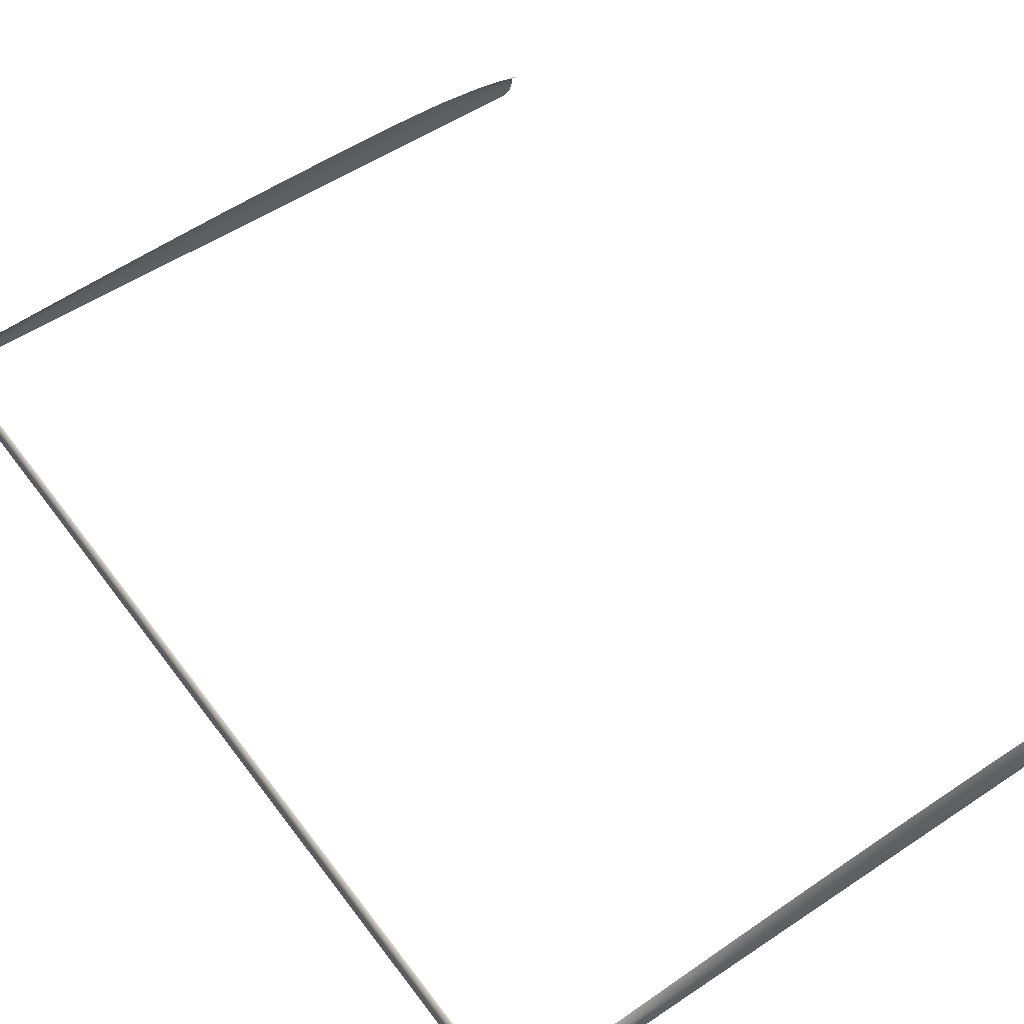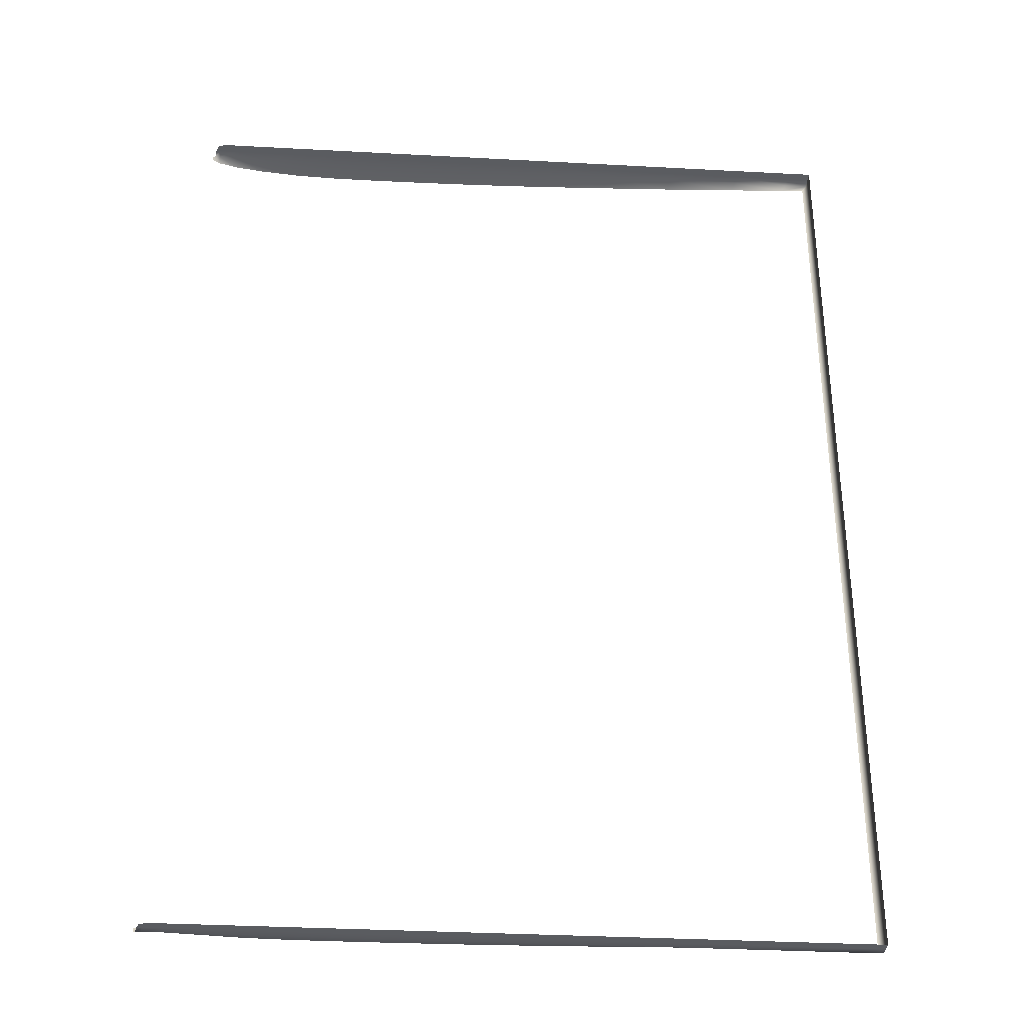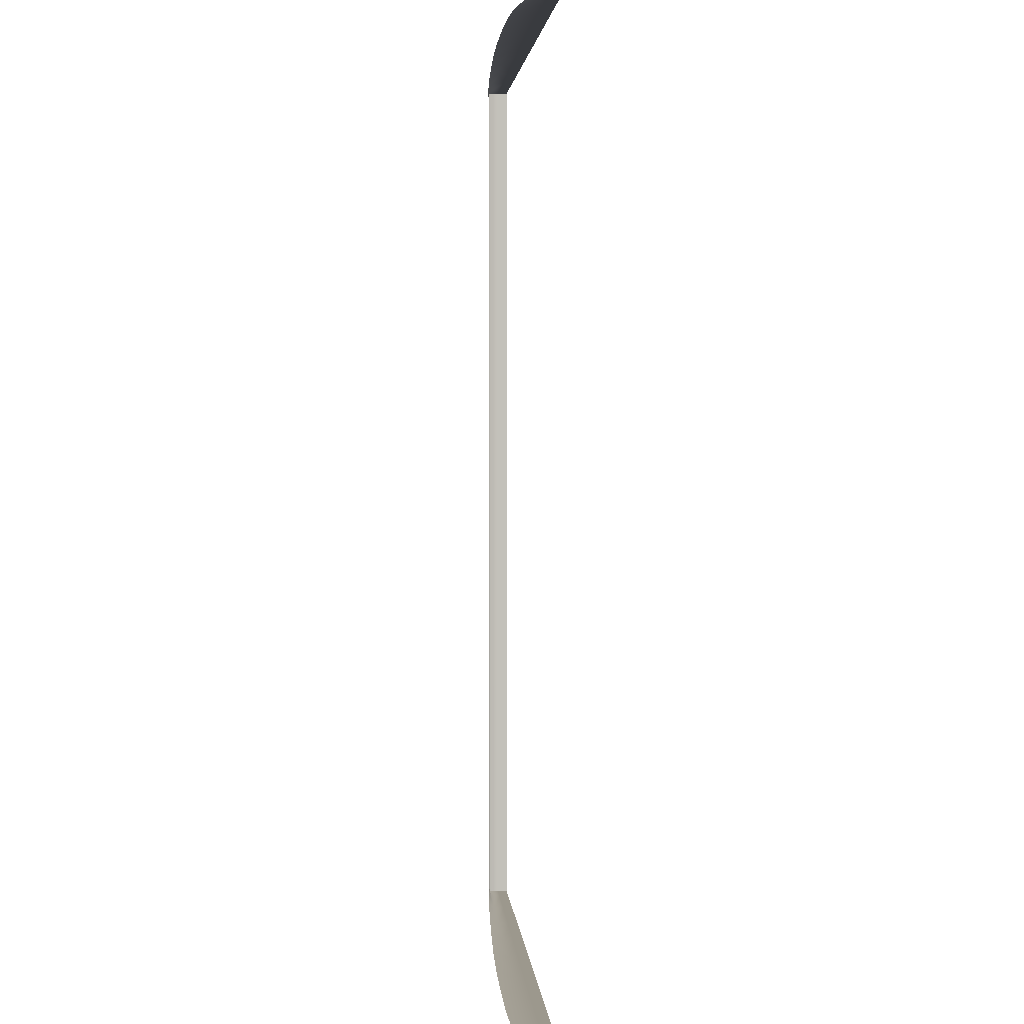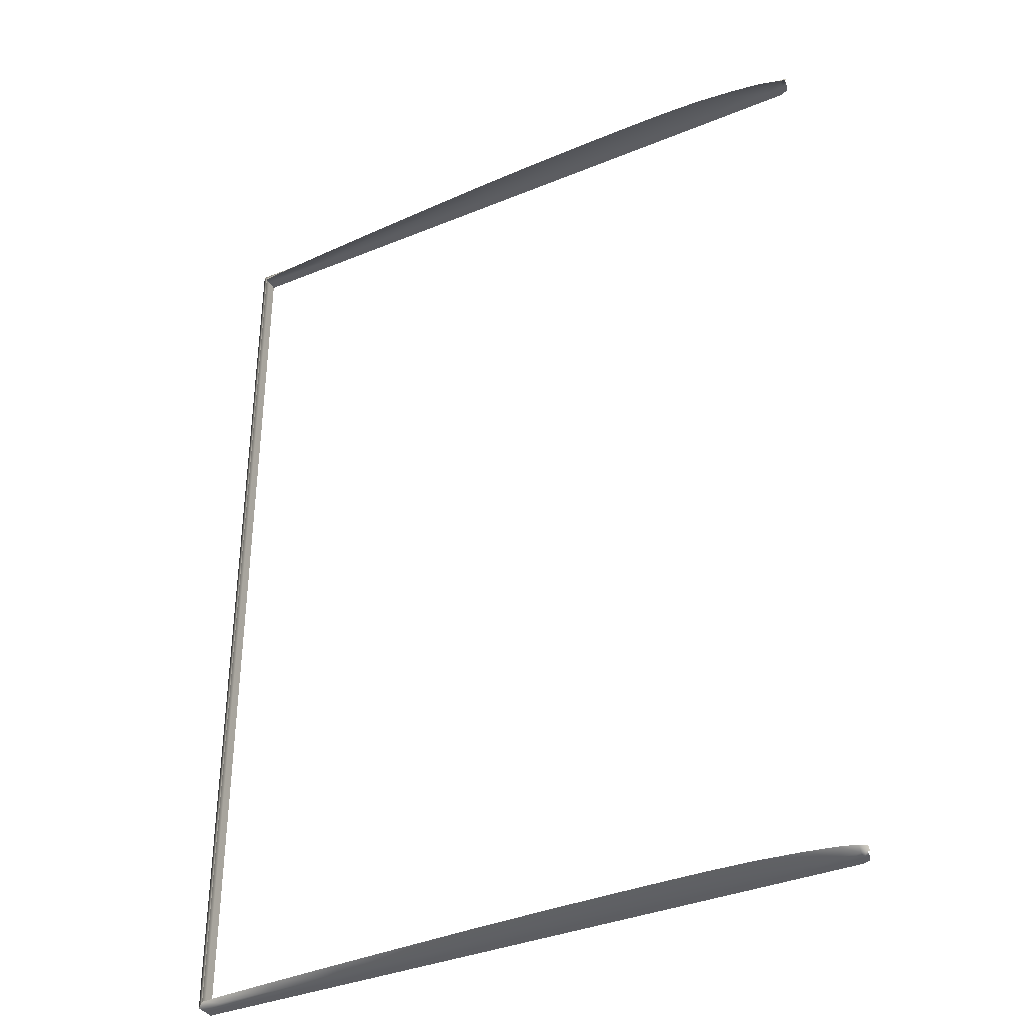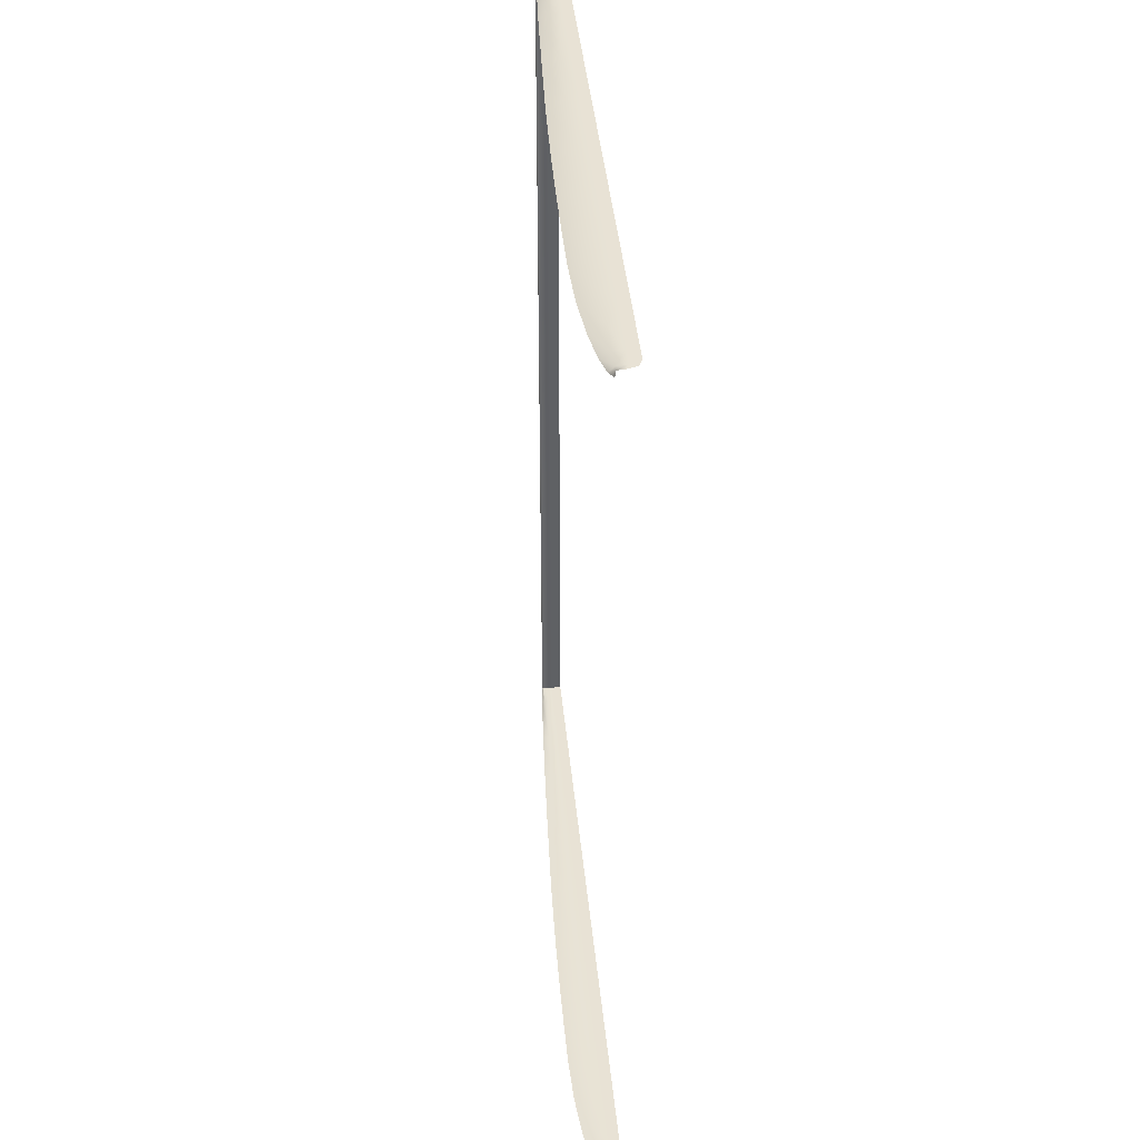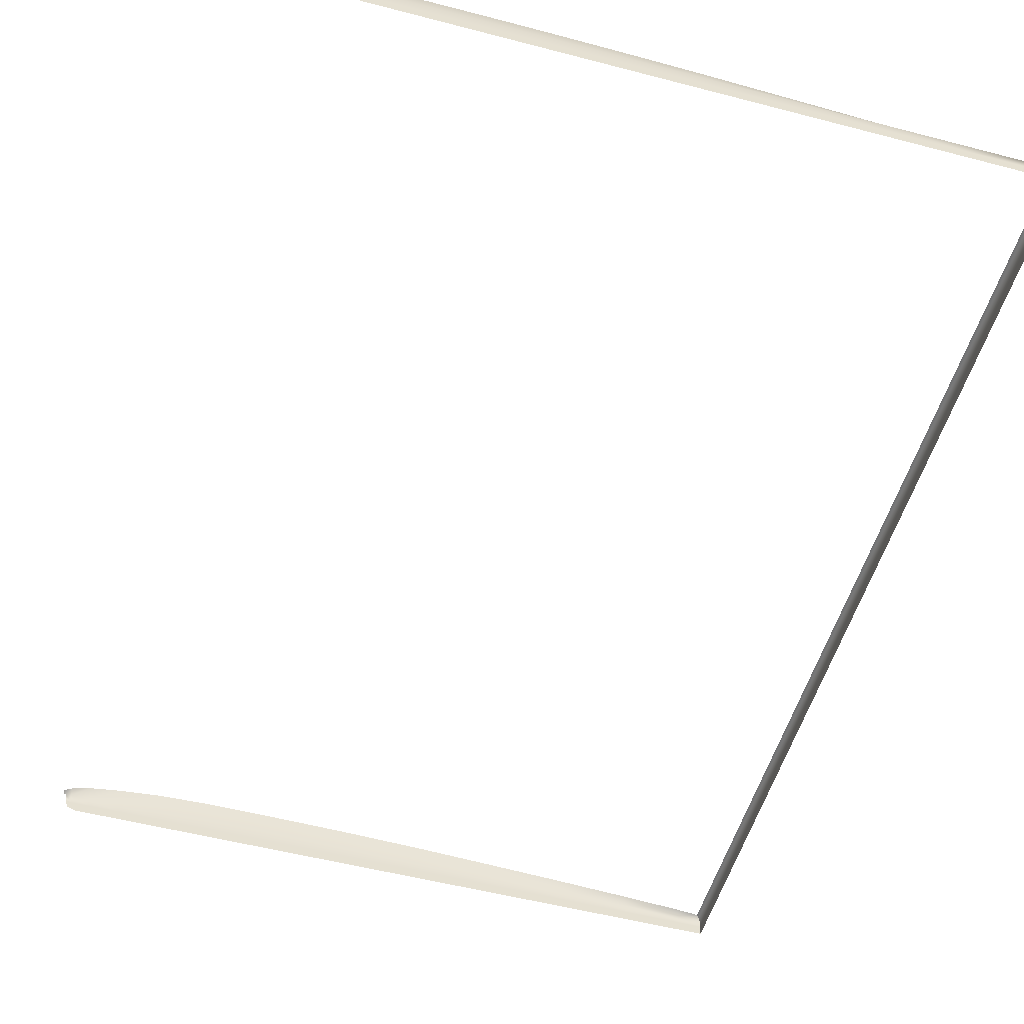
<metadata>
{"format":"obj","ext":"obj","renderer":"f3d","projection":"perspective","resolution":1024,"background":"white","views":[{"elev":53.3,"azim":-35.6,"up":"+Z"},{"elev":-34.2,"azim":175.8,"up":"+Y"},{"elev":3.1,"azim":85.5,"up":"+Y"},{"elev":-36.4,"azim":28.2,"up":"+Y"},{"elev":40.7,"azim":84.7,"up":"+Y"},{"elev":-52.5,"azim":164.2,"up":"+Z"}]}
</metadata>
<code>
o MeshBook_21_0_GeomSubset_1
v -0.1241 -0.1807 -0.012
v -0.1241 0.1807 -0.012
v -0.1241 0.1807 -0.01249
v -0.1241 -0.1807 -0.01249
v 0.1345 0.1807 -0.01085
v 0.1316 0.1807 -0.012
v 0.133 0.1807 -0.01249
v 0.1357 0.1807 -0.01139
v 0.1316 -0.1807 -0.012
v 0.1345 -0.1807 -0.01085
v 0.133 -0.1807 -0.01249
v 0.1357 -0.1807 -0.01139
v 0.1361 -0.1807 -0.004352
v 0.1377 -0.1807 -0.004352
v 0.1377 0.1807 -0.004352
v 0.1361 0.1807 -0.004352
v 0.1372 -0.1807 -0.007871
v 0.1372 0.1807 -0.007871
v 0.1357 0.1807 -0.007599
v 0.1357 -0.1807 -0.007599
v 0.1375 -0.1807 -0.006111
v 0.1375 0.1807 -0.006111
v 0.1359 0.1807 -0.005975
v 0.1359 -0.1807 -0.005975
v 0.1364 -0.1807 -0.00963
v 0.1364 0.1807 -0.00963
v 0.1351 0.1807 -0.009222
v 0.1351 -0.1807 -0.009222
v 0.1341 0.1807 -0.004352
v -0.1241 0.1807 -0.004352
v -0.1241 -0.1807 -0.004352
v 0.1341 -0.1807 -0.004352
v 0.1336 0.1807 -0.008175
v -0.1241 0.1807 -0.008175
v -0.1241 -0.1807 -0.008175
v 0.1336 -0.1807 -0.008175
v 0.1341 -0.1788 -0.002429
v 0.1361 -0.1807 -0.004352
v 0.1341 0.1788 -0.002429
v 0.1361 0.1807 -0.004352
v -0.1225 -0.1788 -0.003864
v -0.1225 0.1788 -0.003864
v -0.1241 -0.1807 -0.012
v -0.1241 0.1807 -0.012
v 0.1316 0.1807 -0.012
v 0.1345 0.1807 -0.01085
v 0.1345 -0.1807 -0.01085
v 0.1316 -0.1807 -0.012
v 0.1357 0.1807 -0.007599
v 0.1357 -0.1807 -0.007599
v 0.04398 0.1807 -0.012
v 0.04529 0.1807 -0.008175
v 0.04562 0.1807 -0.004352
v 0.04607 0.1788 0.003506
v 0.04607 -0.1788 0.003506
v 0.04562 -0.1807 -0.004352
v 0.04529 -0.1807 -0.008175
v 0.04398 -0.1807 -0.012
v -0.03571 0.1807 -0.012
v -0.03506 0.1807 -0.008175
v -0.03489 0.1807 -0.004352
v -0.03398 0.1788 0.001174
v -0.03398 -0.1788 0.001174
v -0.03489 -0.1807 -0.004352
v -0.03506 -0.1807 -0.008175
v -0.03571 -0.1807 -0.012
v 0.02112 0.1807 -0.012
v 0.02222 0.1807 -0.008175
v 0.02249 0.1807 -0.004352
v 0.0231 0.1788 0.003168
v 0.0231 -0.1788 0.003167
v 0.02249 -0.1807 -0.004352
v 0.02222 -0.1807 -0.008175
v 0.02112 -0.1807 -0.012
v -0.007296 0.1807 -0.012
v -0.00642 0.1807 -0.008175
v -0.006201 0.1807 -0.004352
v -0.00544 0.1788 0.002368
v -0.00544 -0.1788 0.002368
v -0.006201 -0.1807 -0.004352
v -0.00642 -0.1807 -0.008175
v -0.007296 -0.1807 -0.012
v 0.1131 0.1807 -0.012
v 0.1149 0.1807 -0.008175
v 0.1154 0.1807 -0.004352
v 0.1155 0.1788 0.001417
v 0.1155 -0.1788 0.001417
v 0.1154 -0.1807 -0.004352
v 0.1149 -0.1807 -0.008175
v 0.1131 -0.1807 -0.012
v 0.09751 0.1807 -0.012
v 0.09922 0.1807 -0.008175
v 0.09965 0.1807 -0.004352
v 0.09983 0.1788 0.002966
v 0.09983 -0.1788 0.002966
v 0.09965 -0.1807 -0.004352
v 0.09922 -0.1807 -0.008175
v 0.09751 -0.1807 -0.012
v 0.08046 0.1807 -0.012
v 0.08204 0.1807 -0.008175
v 0.08243 0.1807 -0.004352
v 0.08271 0.1788 0.00359
v 0.08271 -0.1788 0.00359
v 0.08243 -0.1807 -0.004352
v 0.08204 -0.1807 -0.008175
v 0.08046 -0.1807 -0.012
v 0.06341 0.1807 -0.012
v 0.06486 0.1807 -0.008175
v 0.06522 0.1807 -0.004352
v 0.06558 0.1788 0.003628
v 0.06558 -0.1788 0.003628
v 0.06522 -0.1807 -0.004352
v 0.06486 -0.1807 -0.008175
v 0.06341 -0.1807 -0.012
v -0.0641 0.1807 -0.012
v -0.06377 0.1807 -0.008175
v -0.06369 0.1807 -0.004352
v -0.06255 0.1788 -0.000128
v -0.06255 -0.1788 -0.000128
v -0.06369 -0.1807 -0.004352
v -0.06377 -0.1807 -0.008175
v -0.0641 -0.1807 -0.012
v -0.09254 0.1807 -0.012
v -0.09237 0.1807 -0.008175
v -0.09233 0.1807 -0.004352
v -0.09108 0.1788 -0.001653
v -0.09108 -0.1788 -0.001653
v -0.09233 -0.1807 -0.004352
v -0.09237 -0.1807 -0.008175
v -0.09254 -0.1807 -0.012
v 0.1359 -0.179 -0.003269
v 0.1359 0.179 -0.003269
v 0.1366 -0.1805 -0.004046
v 0.1366 0.1805 -0.004046
v 0.1372 -0.1805 -0.004046
v 0.1372 0.1805 -0.004046
v 0.1248 0.1807 -0.012
v 0.1267 0.1807 -0.008175
v 0.1272 0.1807 -0.004352
v 0.1272 0.1788 -0.000451
v 0.1272 -0.1788 -0.000451
v 0.1272 -0.1807 -0.004352
v 0.1267 -0.1807 -0.008175
v 0.1248 -0.1807 -0.012
v 0.137 -0.1791 -0.003975
v 0.137 -0.1807 -0.004352
v 0.137 0.1791 -0.003975
v 0.137 0.1807 -0.004352
v -0.115 0.1807 -0.012
v -0.115 0.1807 -0.008175
v -0.1149 0.1807 -0.004352
v -0.1136 0.1788 -0.003043
v -0.1136 -0.1788 -0.003043
v -0.1149 -0.1807 -0.004352
v -0.115 -0.1807 -0.008175
v -0.115 -0.1807 -0.012
f 43 44 34 35
f 45 46 49 33
f 50 47 48 36
f 155 156 43 35
f 34 44 149 150
f 33 49 40 29
f 30 34 150 151
f 35 34 30 31
f 154 155 35 31
f 38 50 36 32
f 38 32 37 131
f 39 29 40 132
f 154 31 41 153
f 31 30 42 41
f 30 151 152 42
f 52 51 107 108
f 53 52 108 109
f 54 53 109 110
f 112 56 55 111
f 112 113 57 56
f 113 114 58 57
f 60 59 75 76
f 61 60 76 77
f 62 61 77 78
f 80 64 63 79
f 80 81 65 64
f 81 82 66 65
f 67 51 52 68
f 68 52 53 69
f 70 69 53 54
f 56 72 71 55
f 56 57 73 72
f 57 58 74 73
f 75 67 68 76
f 76 68 69 77
f 78 77 69 70
f 72 80 79 71
f 72 73 81 80
f 73 74 82 81
f 84 83 137 138
f 85 84 138 139
f 86 85 139 140
f 142 88 87 141
f 142 143 89 88
f 143 144 90 89
f 91 83 84 92
f 92 84 85 93
f 94 93 85 86
f 88 96 95 87
f 88 89 97 96
f 89 90 98 97
f 99 91 92 100
f 100 92 93 101
f 102 101 93 94
f 96 104 103 95
f 96 97 105 104
f 97 98 106 105
f 107 99 100 108
f 108 100 101 109
f 110 109 101 102
f 104 112 111 103
f 104 105 113 112
f 105 106 114 113
f 115 59 60 116
f 116 60 61 117
f 118 117 61 62
f 64 120 119 63
f 64 65 121 120
f 65 66 122 121
f 123 115 116 124
f 124 116 117 125
f 126 125 117 118
f 120 128 127 119
f 120 121 129 128
f 121 122 130 129
f 137 45 33 138
f 138 33 29 139
f 140 139 29 39
f 32 142 141 37
f 32 36 143 142
f 36 48 144 143
f 38 131 145 146
f 132 40 148 147
f 150 149 123 124
f 151 150 124 125
f 152 151 125 126
f 128 154 153 127
f 128 129 155 154
f 129 130 156 155

</code>
